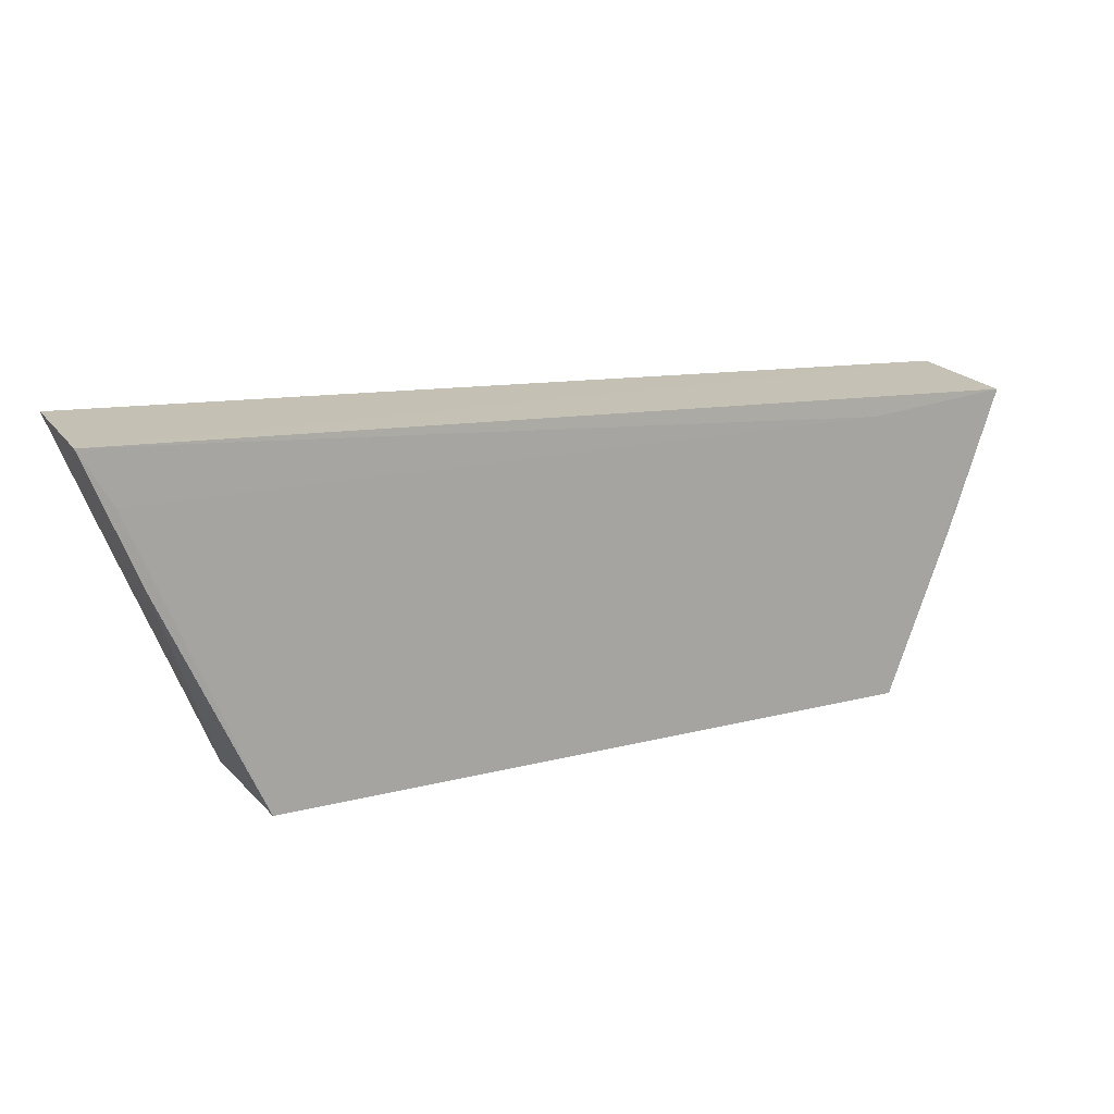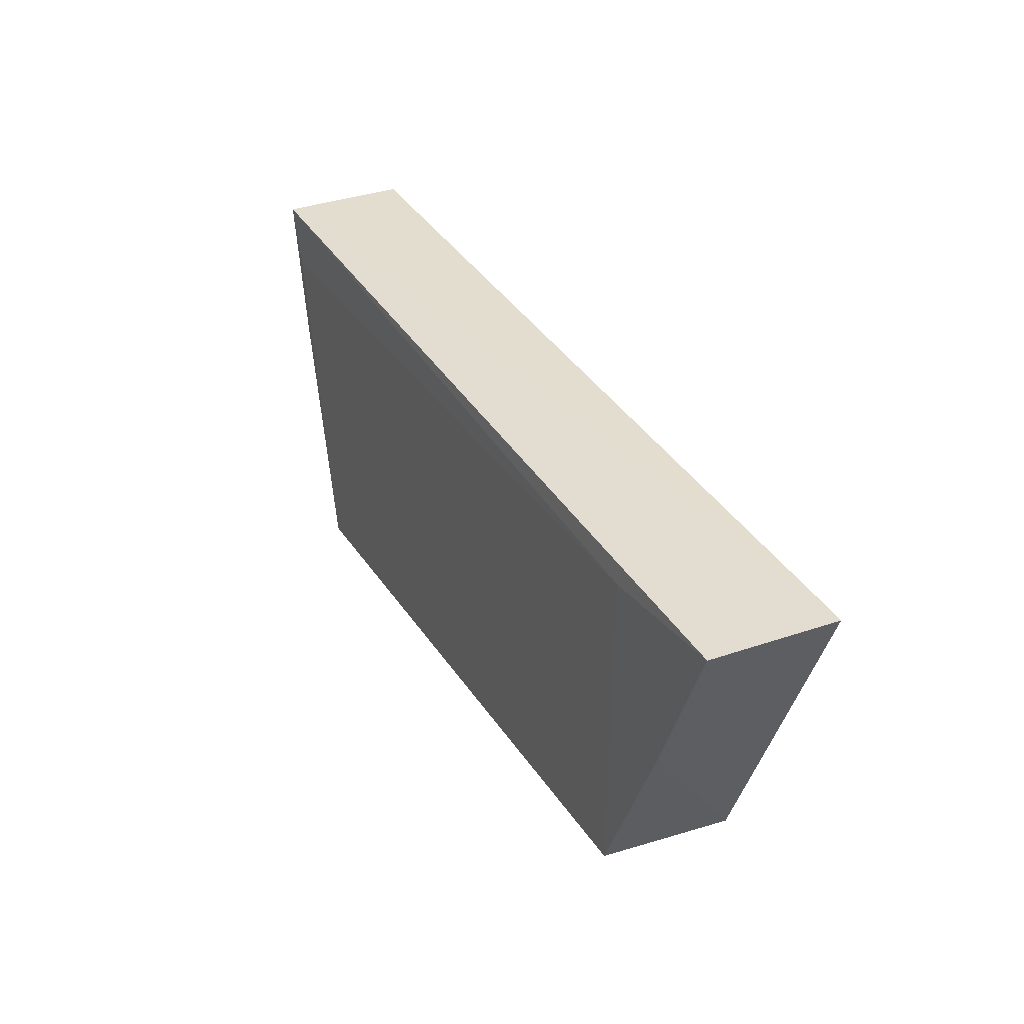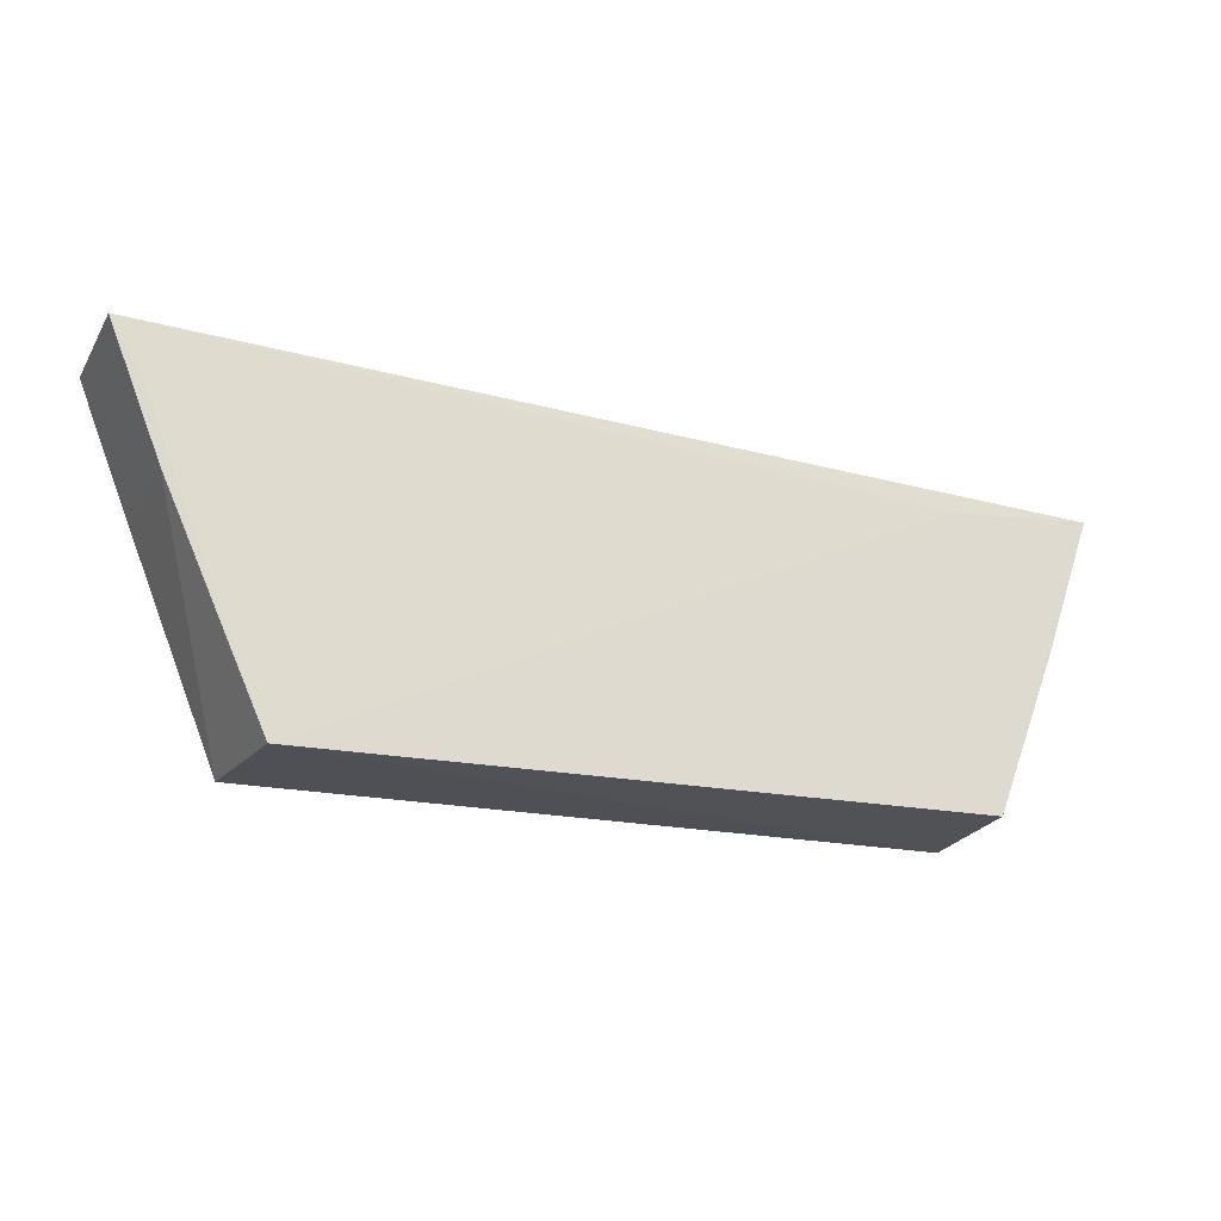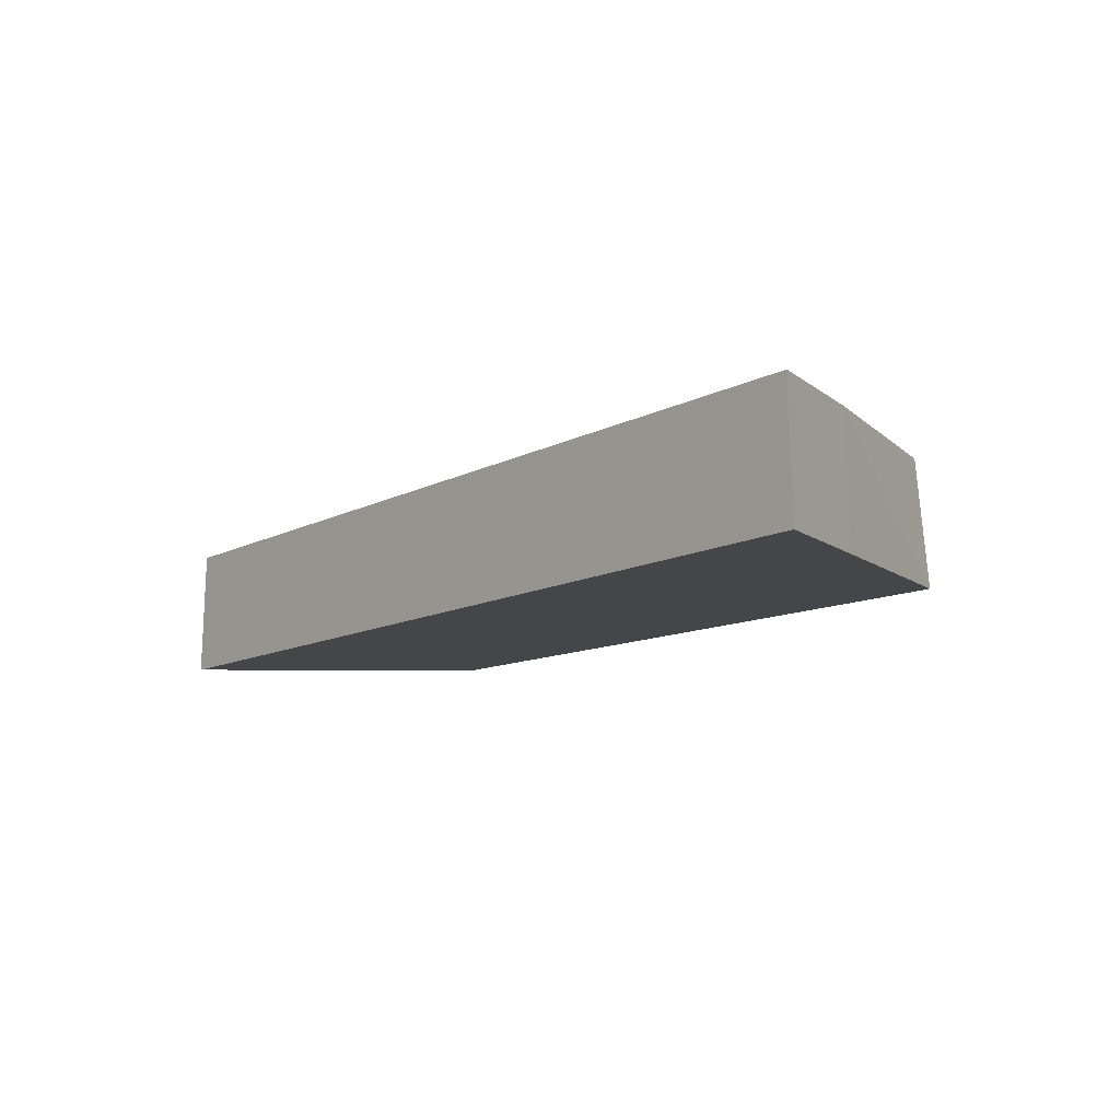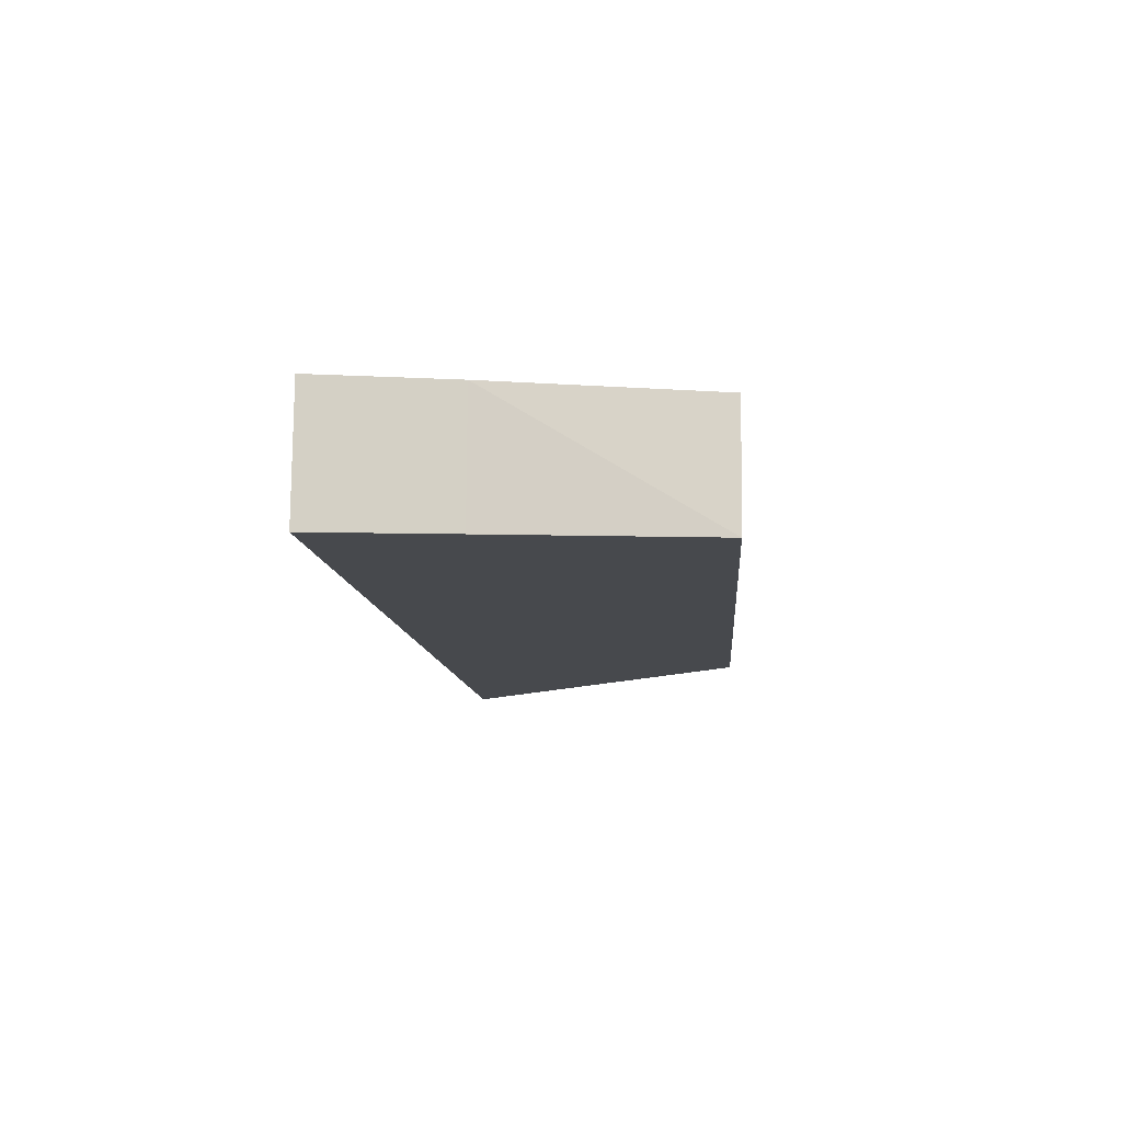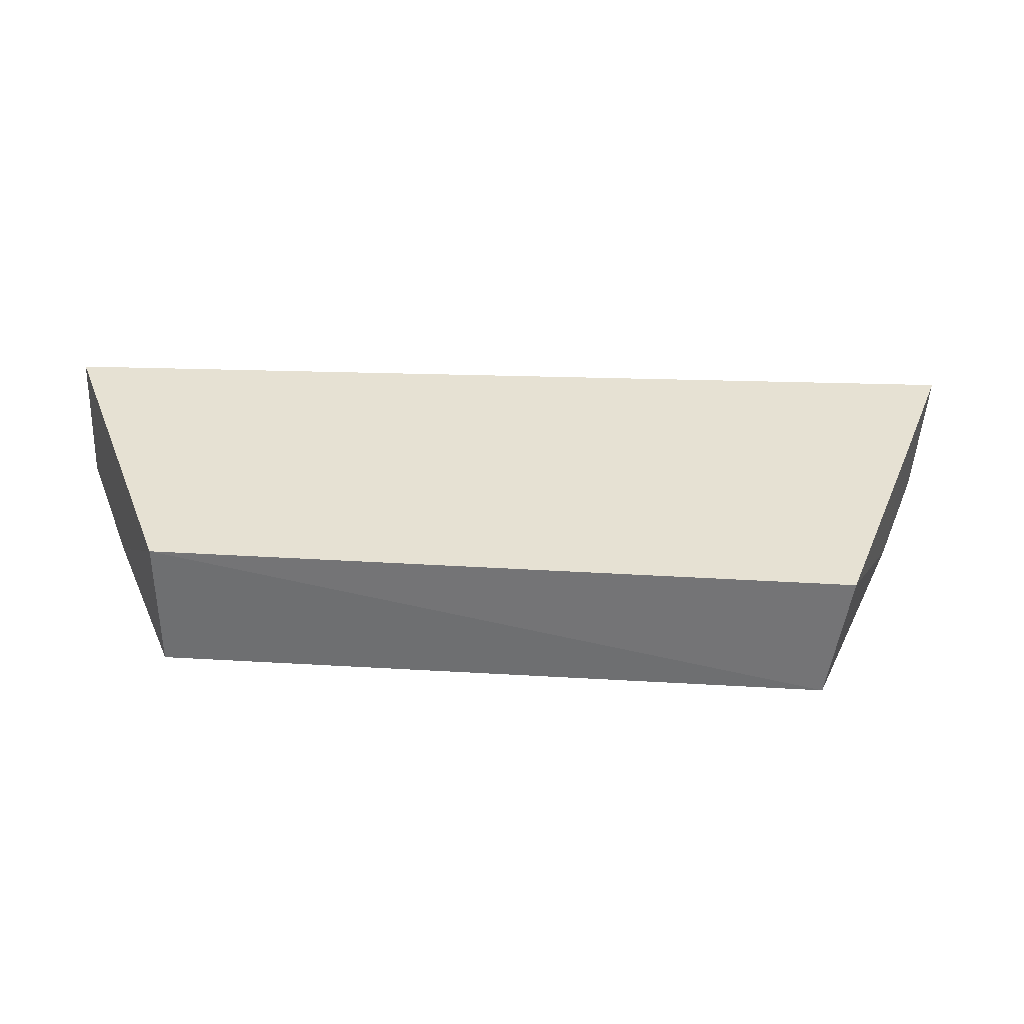
<metadata>
{"format":"obj","ext":"obj","renderer":"f3d","projection":"perspective","resolution":1024,"background":"white","views":[{"elev":19.2,"azim":-24.3,"up":"+Y"},{"elev":32.1,"azim":63.0,"up":"+Y"},{"elev":-20.2,"azim":-21.5,"up":"+Y"},{"elev":-12.2,"azim":-132.3,"up":"+Z"},{"elev":-12.4,"azim":-85.8,"up":"+Z"},{"elev":-55.4,"azim":176.7,"up":"+Y"}]}
</metadata>
<code>
v 0.03312 -0.4923 0.04165
v 0.04557 -0.4619 0.0268
v 0.04526 -0.4619 0.03982
v -0.04703 -0.4573 0.03954
v -0.03372 -0.4926 0.02863
v 0.03081 -0.4631 0.03998
v 0.03393 -0.4925 0.02861
v -0.0324 -0.4928 0.04171
v -0.04734 -0.4572 0.02652
v 0.03994 -0.4759 0.04064
v -0.04201 -0.4704 0.04032
v -0.04397 -0.4627 0.03992
v -0.04232 -0.4704 0.0273
f 3 2 4
f 6 1 3
f 6 3 4
f 7 2 3
f 8 1 6
f 8 7 1
f 8 5 7
f 9 4 2
f 9 2 7
f 10 7 3
f 10 3 1
f 10 1 7
f 11 8 4
f 11 5 8
f 12 8 6
f 12 6 4
f 12 4 8
f 13 5 11
f 13 9 7
f 13 7 5
f 13 11 4
f 13 4 9

</code>
